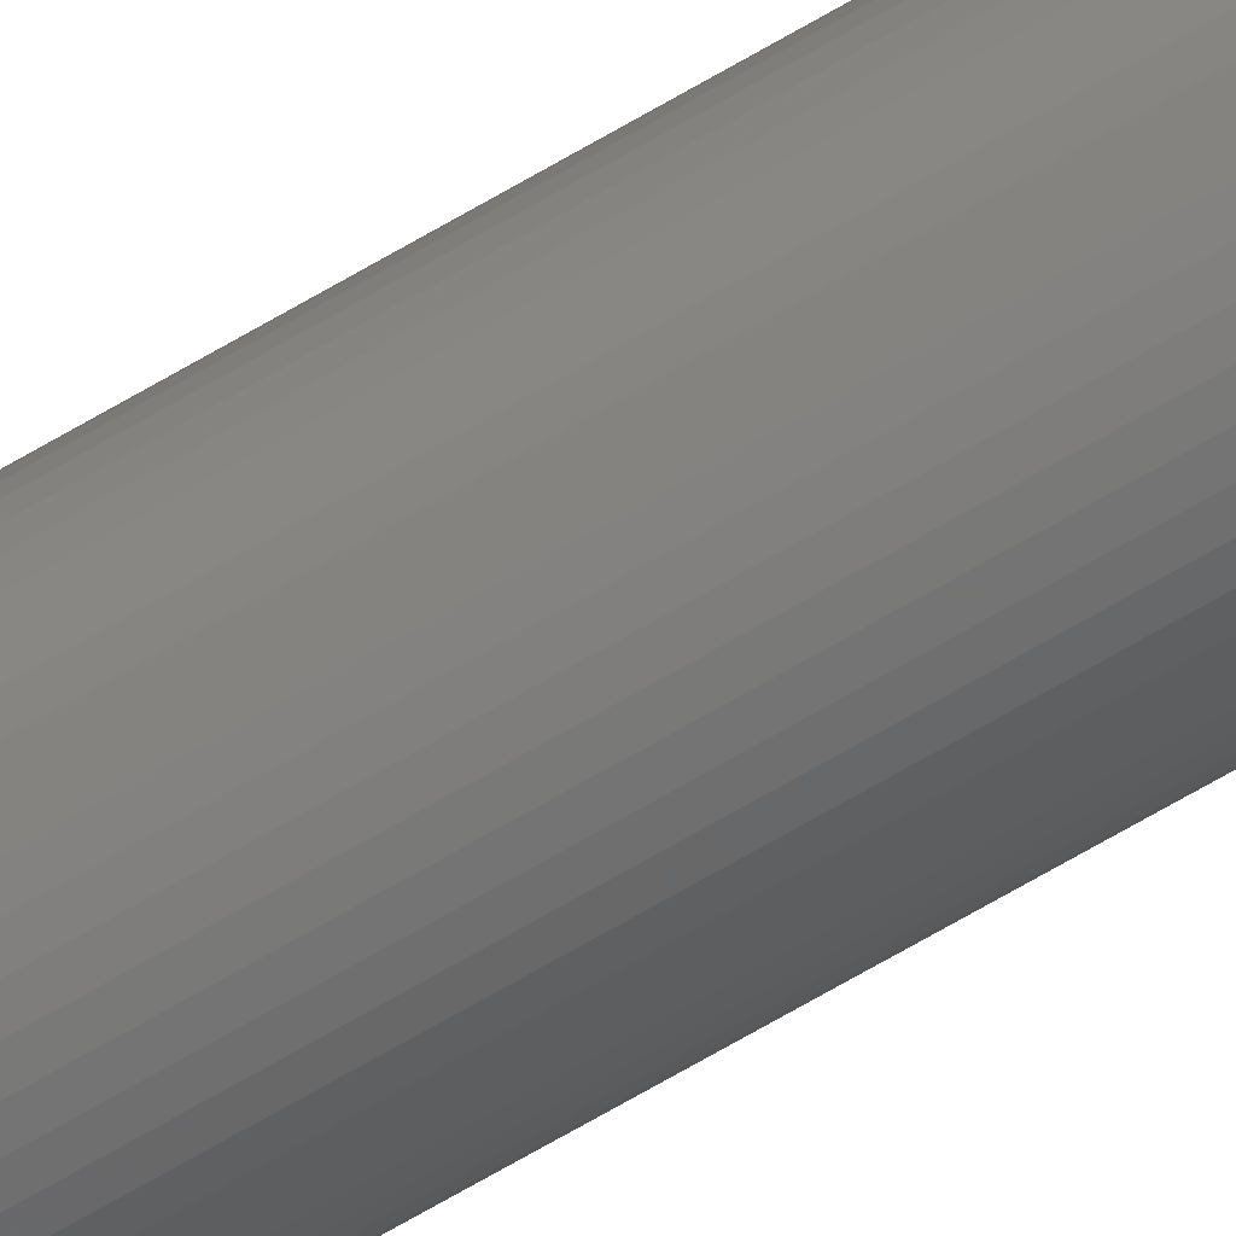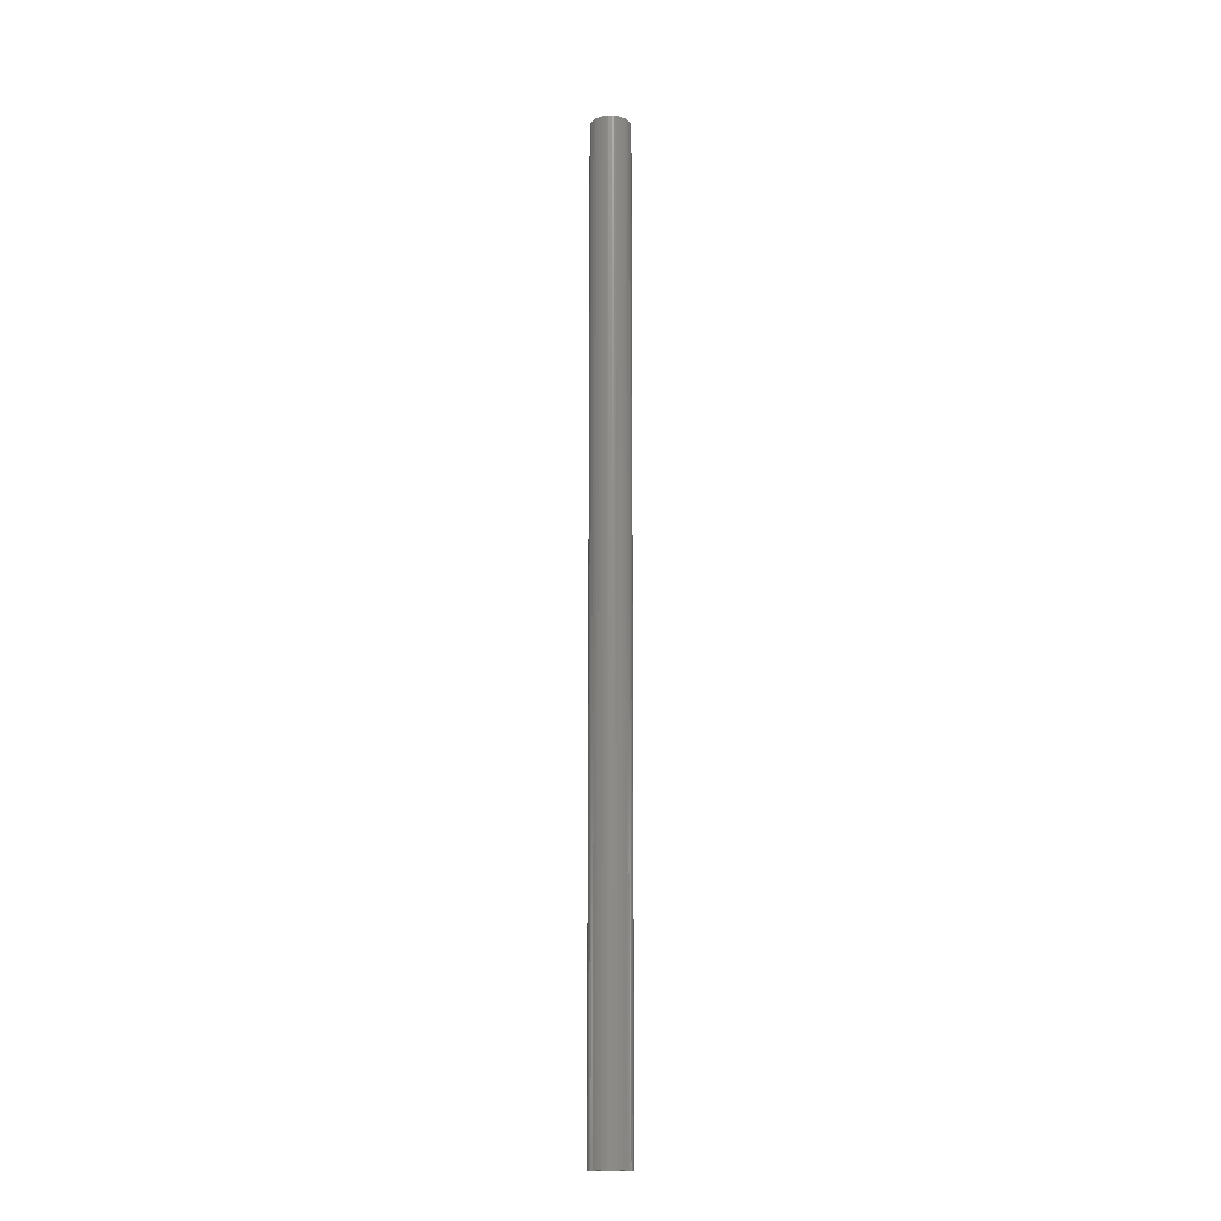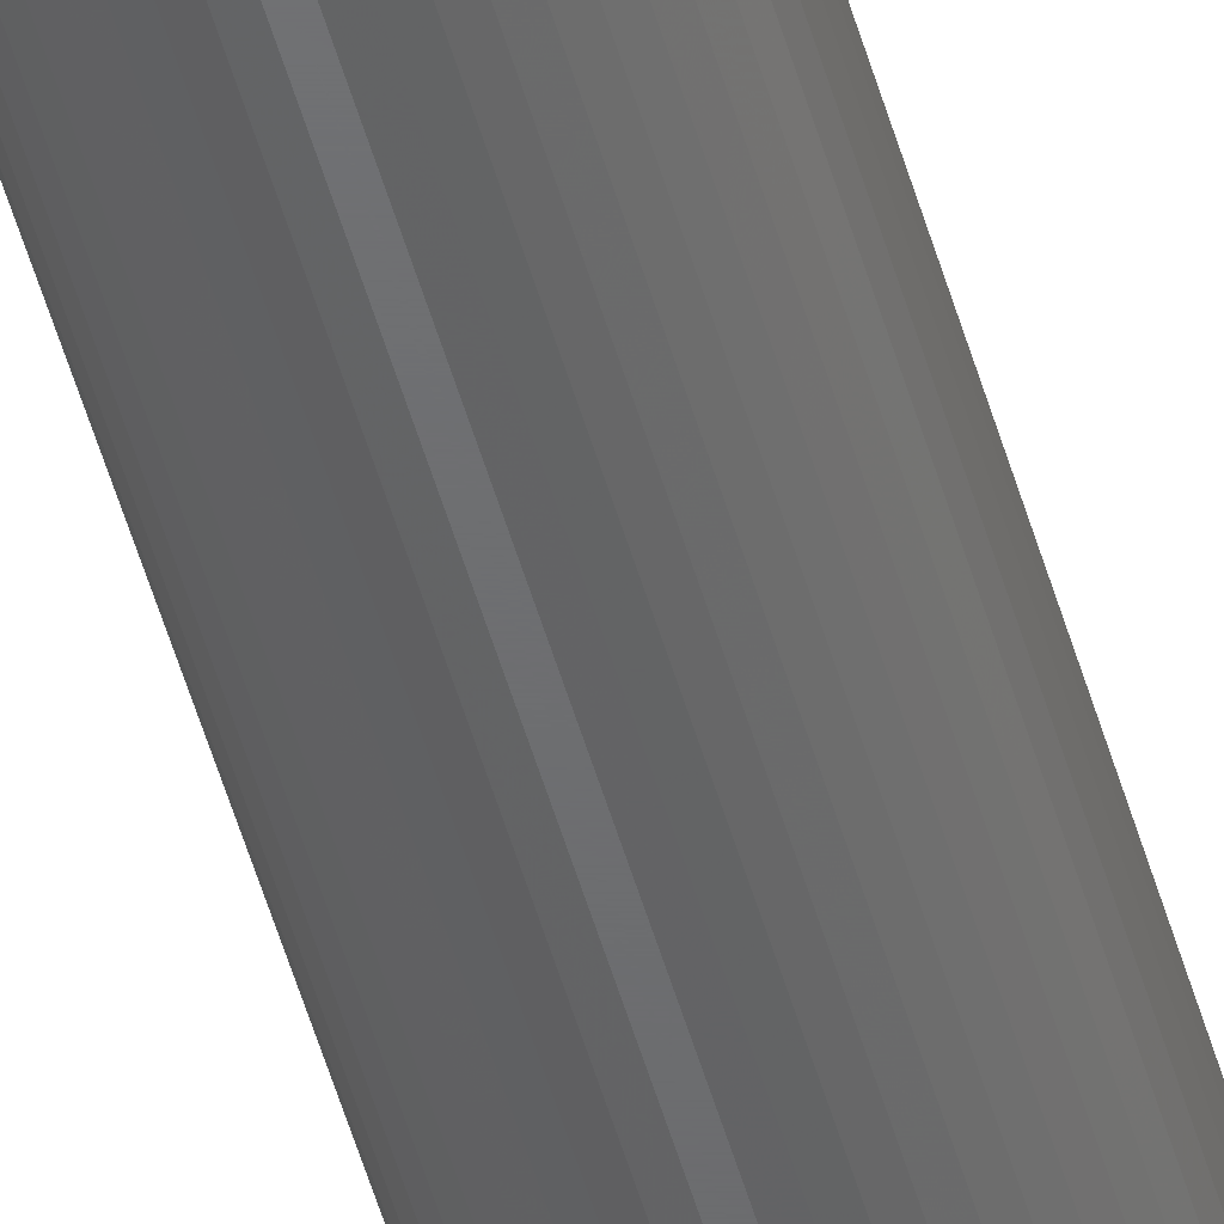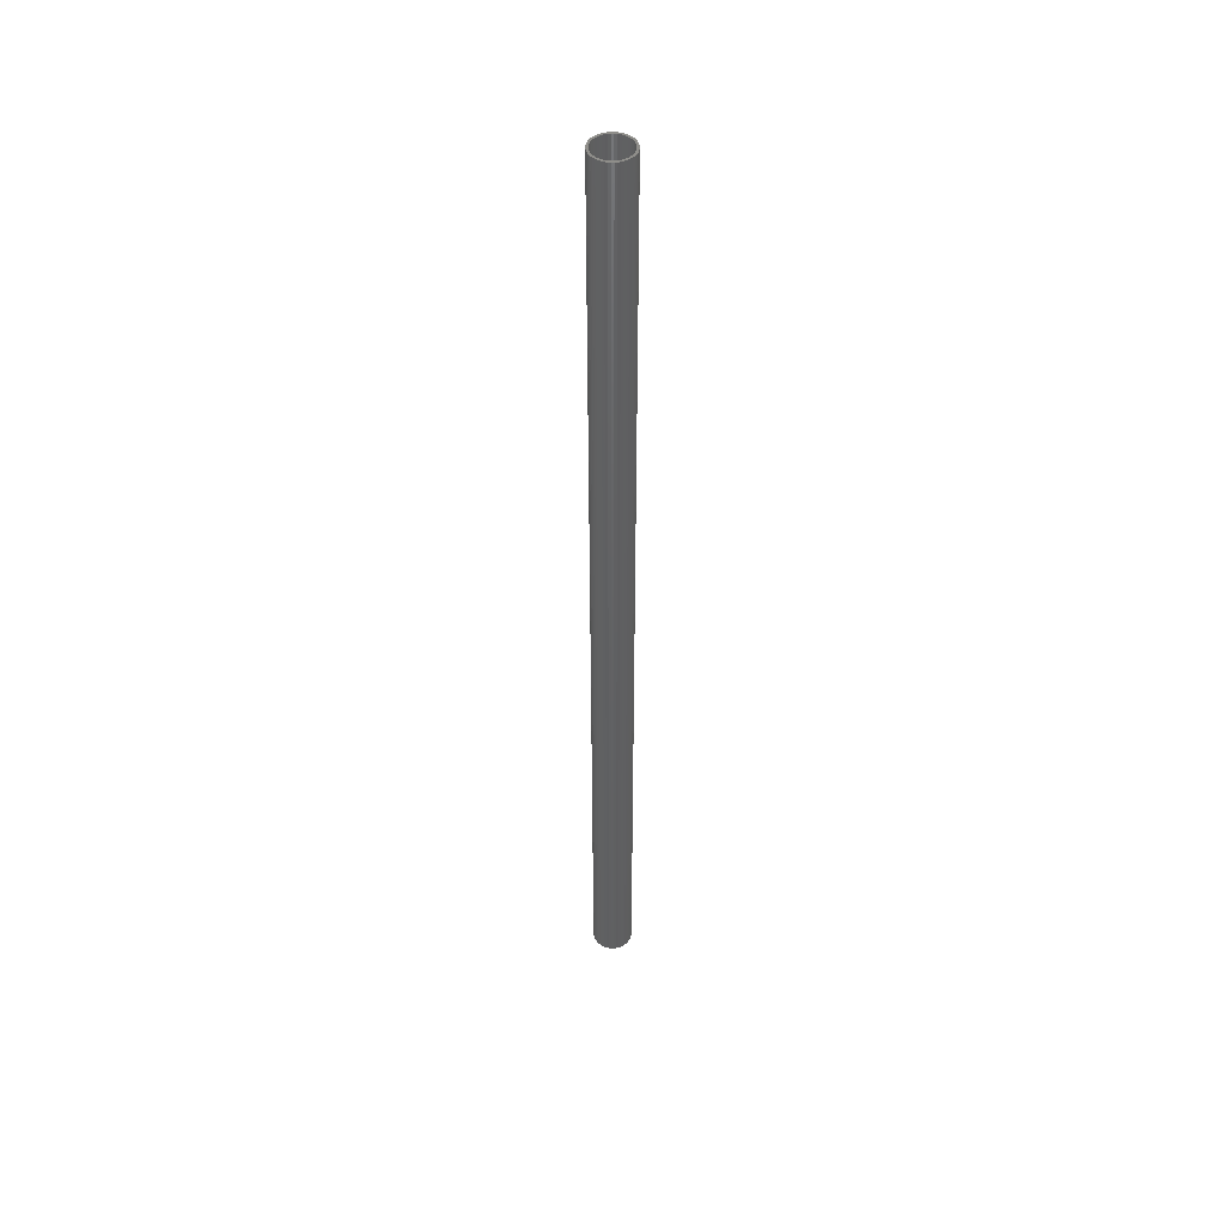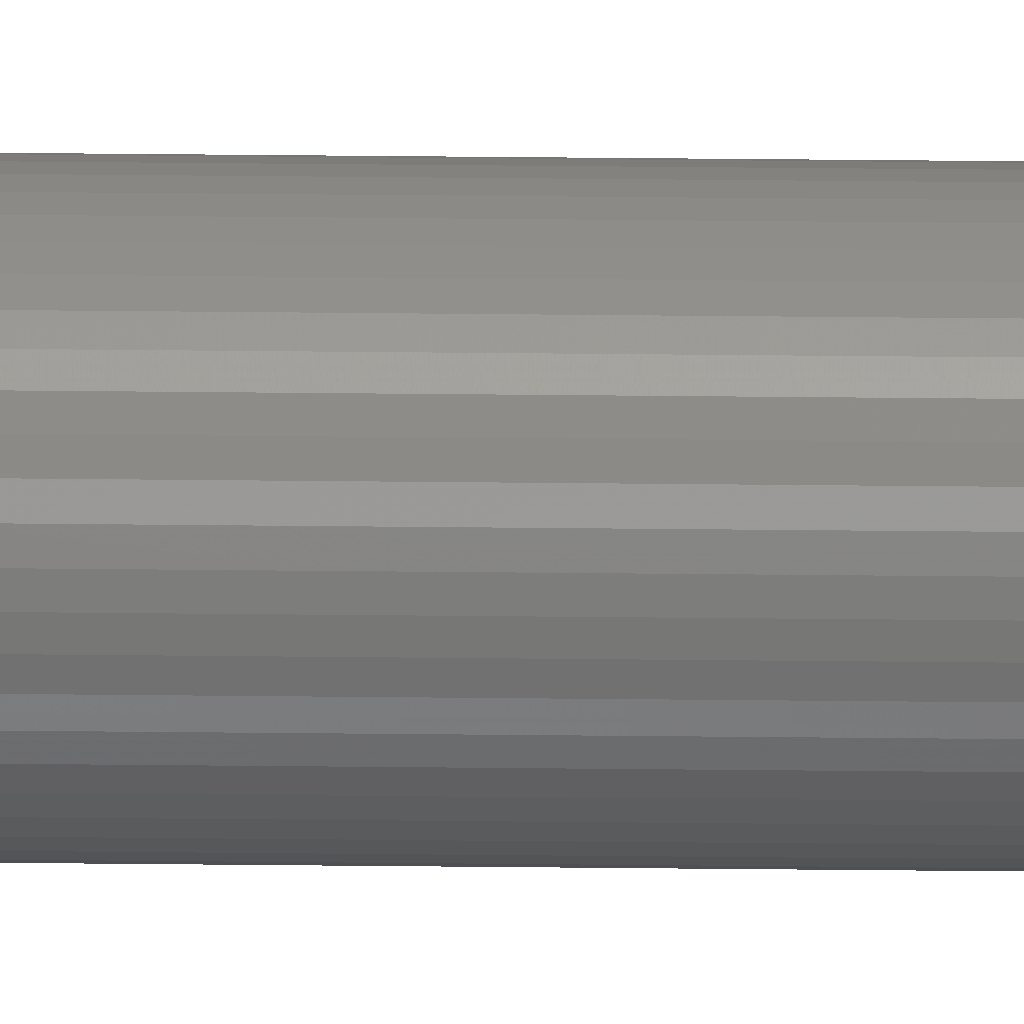
<metadata>
{"format":"stl","ext":"stl","renderer":"f3d","projection":"perspective","resolution":1024,"background":"white","views":[{"elev":-66.3,"azim":120.9,"up":"+Y"},{"elev":-16.3,"azim":-63.4,"up":"+Z"},{"elev":-48.4,"azim":-165.0,"up":"+Y"},{"elev":45.7,"azim":43.0,"up":"+Z"},{"elev":52.9,"azim":-89.4,"up":"+Y"}]}
</metadata>
<code>
# stl→obj: 200 verts, 400 faces
v 1.75 0 42.5
v 1.736 0.2193 -42.5
v 1.736 0.2193 42.5
v 1.75 0 -42.5
v -1.75 0 -42.5
v -1.736 0.2193 42.5
v -1.736 0.2193 -42.5
v -1.75 0 42.5
v 0.1099 1.747 -42.5
v -0.1099 1.747 42.5
v 0.1099 1.747 42.5
v -0.1099 1.747 -42.5
v -0.1099 -1.747 -42.5
v 0.1099 -1.747 42.5
v -0.1099 -1.747 42.5
v 0.1099 -1.747 -42.5
v 1.276 1.198 -42.5
v 1.115 1.348 42.5
v 1.276 1.198 42.5
v 1.115 1.348 -42.5
v -1.115 1.348 -42.5
v -1.276 1.198 42.5
v -1.115 1.348 42.5
v -1.276 1.198 -42.5
v -0.5408 1.664 -42.5
v -0.7451 1.583 42.5
v -0.5408 1.664 42.5
v -0.7451 1.583 -42.5
v 1.534 -0.8431 42.5
v 1.627 -0.6442 -42.5
v 1.627 -0.6442 42.5
v 1.534 -0.8431 -42.5
v 1.627 0.6442 42.5
v 1.534 0.8431 -42.5
v 1.534 0.8431 42.5
v 1.627 0.6442 -42.5
v 0.7451 1.583 -42.5
v 0.5408 1.664 42.5
v 0.7451 1.583 42.5
v 0.5408 1.664 -42.5
v 0.9377 1.478 42.5
v 0.9377 1.478 -42.5
v -1.627 0.6442 -42.5
v -1.534 0.8431 42.5
v -1.534 0.8431 -42.5
v -1.627 0.6442 42.5
v -1.416 1.029 -42.5
v -1.416 1.029 42.5
v 1.55 0 42.5
v 1.538 0.1943 42.5
v 1.695 0.4352 42.5
v 1.736 -0.2193 42.5
v 1.501 0.3855 42.5
v 1.538 -0.1943 42.5
v 1.695 -0.4352 42.5
v 1.441 0.5706 42.5
v 1.358 0.7467 42.5
v 1.416 1.029 42.5
v 1.254 0.9111 42.5
v 1.13 1.061 42.5
v 0.988 1.194 42.5
v 0.8305 1.309 42.5
v 0.66 1.402 42.5
v 0.479 1.474 42.5
v 0.3279 1.719 42.5
v 0.2904 1.523 42.5
v 0.09732 1.547 42.5
v -0.09732 1.547 42.5
v -0.2904 1.523 42.5
v -0.3279 1.719 42.5
v -0.479 1.474 42.5
v -0.66 1.402 42.5
v -0.8305 1.309 42.5
v -0.9377 1.478 42.5
v -0.988 1.194 42.5
v -1.13 1.061 42.5
v -1.254 0.9111 42.5
v -1.358 0.7467 42.5
v -1.441 0.5706 42.5
v -1.501 0.3855 42.5
v -1.695 0.4352 42.5
v -1.538 0.1943 42.5
v 1.501 -0.3855 42.5
v 1.441 -0.5706 42.5
v 1.358 -0.7467 42.5
v 1.416 -1.029 42.5
v 1.254 -0.9111 42.5
v 1.276 -1.198 42.5
v 1.13 -1.061 42.5
v 1.115 -1.348 42.5
v 0.988 -1.194 42.5
v 0.9377 -1.478 42.5
v 0.8305 -1.309 42.5
v 0.7451 -1.583 42.5
v 0.66 -1.402 42.5
v 0.5408 -1.664 42.5
v 0.479 -1.474 42.5
v 0.3279 -1.719 42.5
v 0.2904 -1.523 42.5
v 0.09732 -1.547 42.5
v -0.09732 -1.547 42.5
v -0.2904 -1.523 42.5
v -0.3279 -1.719 42.5
v -0.479 -1.474 42.5
v -0.5408 -1.664 42.5
v -0.66 -1.402 42.5
v -0.7451 -1.583 42.5
v -0.8305 -1.309 42.5
v -0.9377 -1.478 42.5
v -0.988 -1.194 42.5
v -1.115 -1.348 42.5
v -1.13 -1.061 42.5
v -1.276 -1.198 42.5
v -1.254 -0.9111 42.5
v -1.416 -1.029 42.5
v -1.358 -0.7467 42.5
v -1.534 -0.8431 42.5
v -1.441 -0.5706 42.5
v -1.627 -0.6442 42.5
v -1.501 -0.3855 42.5
v -1.695 -0.4352 42.5
v -1.538 -0.1943 42.5
v -1.736 -0.2193 42.5
v -1.55 0 42.5
v -0.9377 1.478 -42.5
v -0.3279 1.719 -42.5
v 1.55 0 -42.5
v 1.736 -0.2193 -42.5
v 1.538 -0.1943 -42.5
v 1.695 -0.4352 -42.5
v 1.501 -0.3855 -42.5
v 1.538 0.1943 -42.5
v 1.695 0.4352 -42.5
v 1.441 -0.5706 -42.5
v 1.358 -0.7467 -42.5
v 1.416 -1.029 -42.5
v 1.254 -0.9111 -42.5
v 1.276 -1.198 -42.5
v 1.13 -1.061 -42.5
v 1.115 -1.348 -42.5
v 0.988 -1.194 -42.5
v 0.9377 -1.478 -42.5
v 0.8305 -1.309 -42.5
v 0.7451 -1.583 -42.5
v 0.66 -1.402 -42.5
v 0.5408 -1.664 -42.5
v 0.479 -1.474 -42.5
v 0.3279 -1.719 -42.5
v 0.2904 -1.523 -42.5
v 0.09732 -1.547 -42.5
v -0.09732 -1.547 -42.5
v -0.2904 -1.523 -42.5
v -0.3279 -1.719 -42.5
v -0.479 -1.474 -42.5
v -0.5408 -1.664 -42.5
v -0.66 -1.402 -42.5
v -0.7451 -1.583 -42.5
v -0.8305 -1.309 -42.5
v -0.9377 -1.478 -42.5
v -0.988 -1.194 -42.5
v -1.115 -1.348 -42.5
v -1.13 -1.061 -42.5
v -1.276 -1.198 -42.5
v -1.254 -0.9111 -42.5
v -1.416 -1.029 -42.5
v -1.358 -0.7467 -42.5
v -1.534 -0.8431 -42.5
v -1.441 -0.5706 -42.5
v -1.627 -0.6442 -42.5
v -1.501 -0.3855 -42.5
v -1.695 -0.4352 -42.5
v -1.538 -0.1943 -42.5
v 1.501 0.3855 -42.5
v 1.441 0.5706 -42.5
v 1.358 0.7467 -42.5
v 1.416 1.029 -42.5
v 1.254 0.9111 -42.5
v 1.13 1.061 -42.5
v 0.988 1.194 -42.5
v 0.8305 1.309 -42.5
v 0.66 1.402 -42.5
v 0.479 1.474 -42.5
v 0.3279 1.719 -42.5
v 0.2904 1.523 -42.5
v 0.09732 1.547 -42.5
v -0.09732 1.547 -42.5
v -0.2904 1.523 -42.5
v -0.479 1.474 -42.5
v -0.66 1.402 -42.5
v -0.8305 1.309 -42.5
v -0.988 1.194 -42.5
v -1.13 1.061 -42.5
v -1.254 0.9111 -42.5
v -1.358 0.7467 -42.5
v -1.441 0.5706 -42.5
v -1.501 0.3855 -42.5
v -1.695 0.4352 -42.5
v -1.538 0.1943 -42.5
v -1.55 0 -42.5
v -1.736 -0.2193 -42.5
f 1 2 3
f 2 1 4
f 5 6 7
f 6 5 8
f 9 10 11
f 10 9 12
f 13 14 15
f 14 13 16
f 17 18 19
f 18 17 20
f 21 22 23
f 22 21 24
f 25 26 27
f 26 25 28
f 29 30 31
f 30 29 32
f 33 34 35
f 34 33 36
f 37 38 39
f 38 37 40
f 20 41 18
f 41 20 42
f 43 44 45
f 44 43 46
f 47 22 24
f 22 47 48
f 49 1 3
f 50 3 51
f 1 49 52
f 53 51 33
f 54 52 49
f 52 54 55
f 3 50 49
f 56 33 35
f 51 53 50
f 33 56 53
f 57 35 58
f 35 57 56
f 59 58 19
f 58 59 57
f 19 60 59
f 18 60 19
f 18 61 60
f 41 61 18
f 41 62 61
f 39 62 41
f 39 63 62
f 38 63 39
f 38 64 63
f 65 64 38
f 65 66 64
f 11 66 65
f 11 67 66
f 11 68 67
f 10 68 11
f 10 69 68
f 70 69 10
f 70 71 69
f 27 71 70
f 27 72 71
f 26 72 27
f 26 73 72
f 74 73 26
f 74 75 73
f 23 75 74
f 23 76 75
f 22 76 23
f 76 22 77
f 48 77 22
f 77 48 78
f 44 78 48
f 78 44 79
f 46 79 44
f 79 46 80
f 81 80 46
f 80 81 82
f 83 55 54
f 55 83 31
f 84 31 83
f 31 84 29
f 85 29 84
f 29 85 86
f 87 86 85
f 86 87 88
f 89 88 87
f 89 90 88
f 91 90 89
f 91 92 90
f 93 92 91
f 93 94 92
f 95 94 93
f 95 96 94
f 97 96 95
f 97 98 96
f 99 98 97
f 99 14 98
f 100 14 99
f 101 14 100
f 101 15 14
f 102 15 101
f 102 103 15
f 104 103 102
f 104 105 103
f 106 105 104
f 106 107 105
f 108 107 106
f 108 109 107
f 110 109 108
f 110 111 109
f 112 111 110
f 113 112 114
f 112 113 111
f 115 114 116
f 114 115 113
f 117 116 118
f 119 118 120
f 116 117 115
f 121 120 122
f 123 122 124
f 6 82 81
f 118 119 117
f 82 6 124
f 120 121 119
f 8 124 6
f 122 123 121
f 124 8 123
f 28 74 26
f 74 28 125
f 126 27 70
f 27 126 25
f 127 4 128
f 129 128 130
f 4 127 2
f 131 130 30
f 132 2 127
f 2 132 133
f 128 129 127
f 134 30 32
f 130 131 129
f 30 134 131
f 135 32 136
f 32 135 134
f 137 136 138
f 136 137 135
f 138 139 137
f 140 139 138
f 140 141 139
f 142 141 140
f 142 143 141
f 144 143 142
f 144 145 143
f 146 145 144
f 146 147 145
f 148 147 146
f 148 149 147
f 16 149 148
f 16 150 149
f 16 151 150
f 13 151 16
f 13 152 151
f 153 152 13
f 153 154 152
f 155 154 153
f 155 156 154
f 157 156 155
f 157 158 156
f 159 158 157
f 159 160 158
f 161 160 159
f 161 162 160
f 163 162 161
f 162 163 164
f 165 164 163
f 164 165 166
f 167 166 165
f 166 167 168
f 169 168 167
f 168 169 170
f 171 170 169
f 170 171 172
f 173 133 132
f 133 173 36
f 174 36 173
f 36 174 34
f 175 34 174
f 34 175 176
f 177 176 175
f 176 177 17
f 178 17 177
f 178 20 17
f 179 20 178
f 179 42 20
f 180 42 179
f 180 37 42
f 181 37 180
f 181 40 37
f 182 40 181
f 182 183 40
f 184 183 182
f 184 9 183
f 185 9 184
f 186 9 185
f 186 12 9
f 187 12 186
f 187 126 12
f 188 126 187
f 188 25 126
f 189 25 188
f 189 28 25
f 190 28 189
f 190 125 28
f 191 125 190
f 191 21 125
f 192 21 191
f 24 192 193
f 192 24 21
f 47 193 194
f 193 47 24
f 45 194 195
f 43 195 196
f 194 45 47
f 197 196 198
f 7 198 199
f 200 172 171
f 195 43 45
f 172 200 199
f 196 197 43
f 5 199 200
f 198 7 197
f 199 5 7
f 16 98 14
f 98 16 148
f 146 94 96
f 94 146 144
f 51 36 33
f 36 51 133
f 3 133 51
f 133 3 2
f 58 17 19
f 17 58 176
f 35 176 58
f 176 35 34
f 40 65 38
f 65 40 183
f 183 11 65
f 11 183 9
f 42 39 41
f 39 42 37
f 45 48 47
f 48 45 44
f 197 46 43
f 46 197 81
f 7 81 197
f 81 7 6
f 125 23 74
f 23 125 21
f 12 70 10
f 70 12 126
f 52 4 1
f 4 52 128
f 88 136 86
f 136 88 138
f 167 119 169
f 119 167 117
f 163 115 165
f 115 163 113
f 144 92 94
f 92 144 142
f 31 130 55
f 130 31 30
f 86 32 29
f 32 86 136
f 171 123 200
f 123 171 121
f 200 8 5
f 8 200 123
f 169 121 171
f 121 169 119
f 142 90 92
f 90 142 140
f 148 96 98
f 96 148 146
f 55 128 52
f 128 55 130
f 153 15 103
f 15 153 13
f 157 105 107
f 105 157 155
f 155 103 105
f 103 155 153
f 165 117 167
f 117 165 115
f 140 88 90
f 88 140 138
f 161 109 111
f 109 161 159
f 163 111 113
f 111 163 161
f 159 107 109
f 107 159 157
f 174 57 175
f 57 174 56
f 80 195 79
f 195 80 196
f 175 59 177
f 59 175 57
f 184 64 66
f 64 184 182
f 182 63 64
f 63 182 181
f 189 71 72
f 71 189 188
f 79 194 78
f 194 79 195
f 129 49 127
f 49 129 54
f 143 95 93
f 95 143 145
f 185 66 67
f 66 185 184
f 180 61 62
f 61 180 179
f 77 192 76
f 192 77 193
f 190 72 73
f 72 190 189
f 191 73 75
f 73 191 190
f 127 50 132
f 50 127 49
f 139 91 89
f 91 139 141
f 134 83 131
f 83 134 84
f 151 102 101
f 102 151 152
f 173 56 174
f 56 173 53
f 179 60 61
f 60 179 178
f 186 67 68
f 67 186 185
f 181 62 63
f 62 181 180
f 124 198 82
f 198 124 199
f 82 196 80
f 196 82 198
f 78 193 77
f 193 78 194
f 187 68 69
f 68 187 186
f 188 69 71
f 69 188 187
f 192 75 76
f 75 192 191
f 131 54 129
f 54 131 83
f 137 85 135
f 85 137 87
f 135 84 134
f 84 135 85
f 152 104 102
f 104 152 154
f 139 87 137
f 87 139 89
f 132 53 173
f 53 132 50
f 177 60 178
f 60 177 59
f 154 106 104
f 106 154 156
f 122 199 124
f 199 122 172
f 118 170 120
f 170 118 168
f 112 164 114
f 164 112 162
f 116 168 118
f 168 116 166
f 149 100 99
f 100 149 150
f 145 97 95
f 97 145 147
f 147 99 97
f 99 147 149
f 141 93 91
f 93 141 143
f 160 112 110
f 112 160 162
f 150 101 100
f 101 150 151
f 158 110 108
f 110 158 160
f 156 108 106
f 108 156 158
f 120 172 122
f 172 120 170
f 114 166 116
f 166 114 164

</code>
